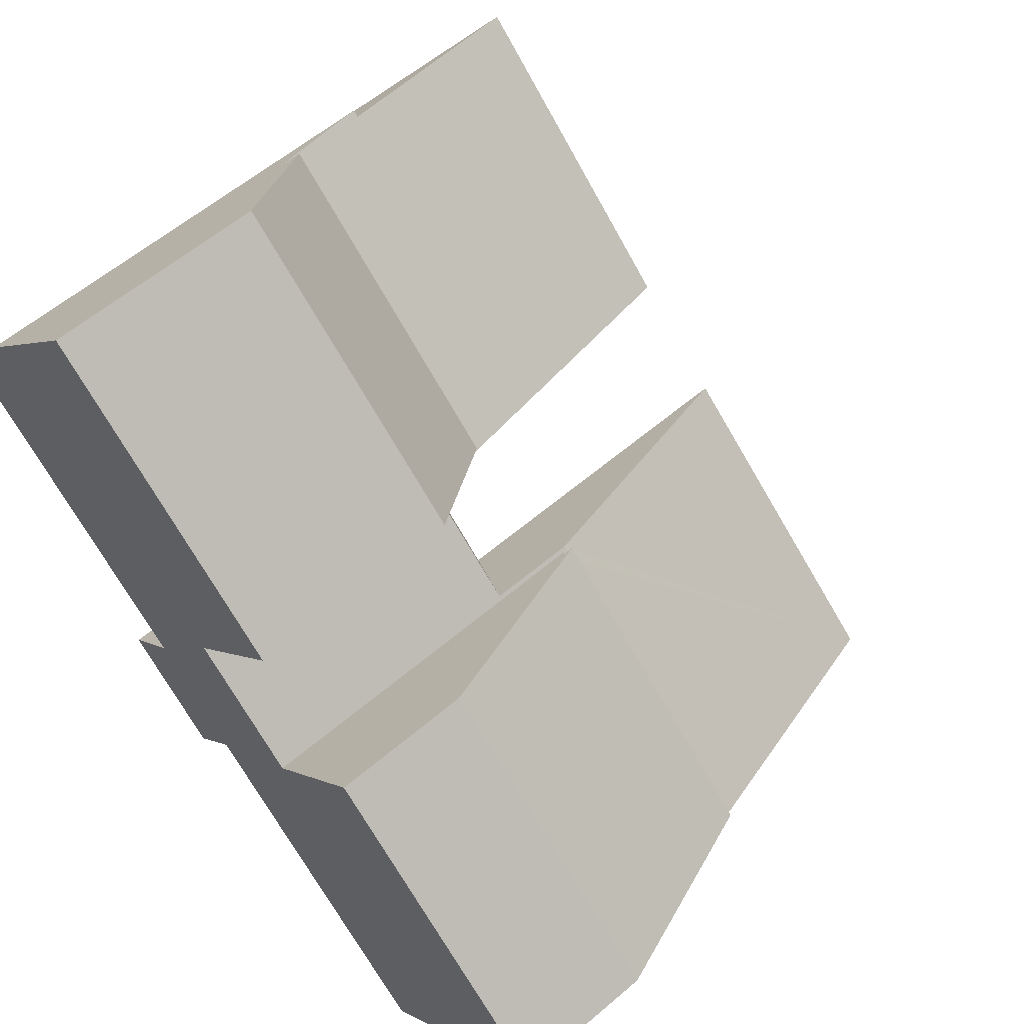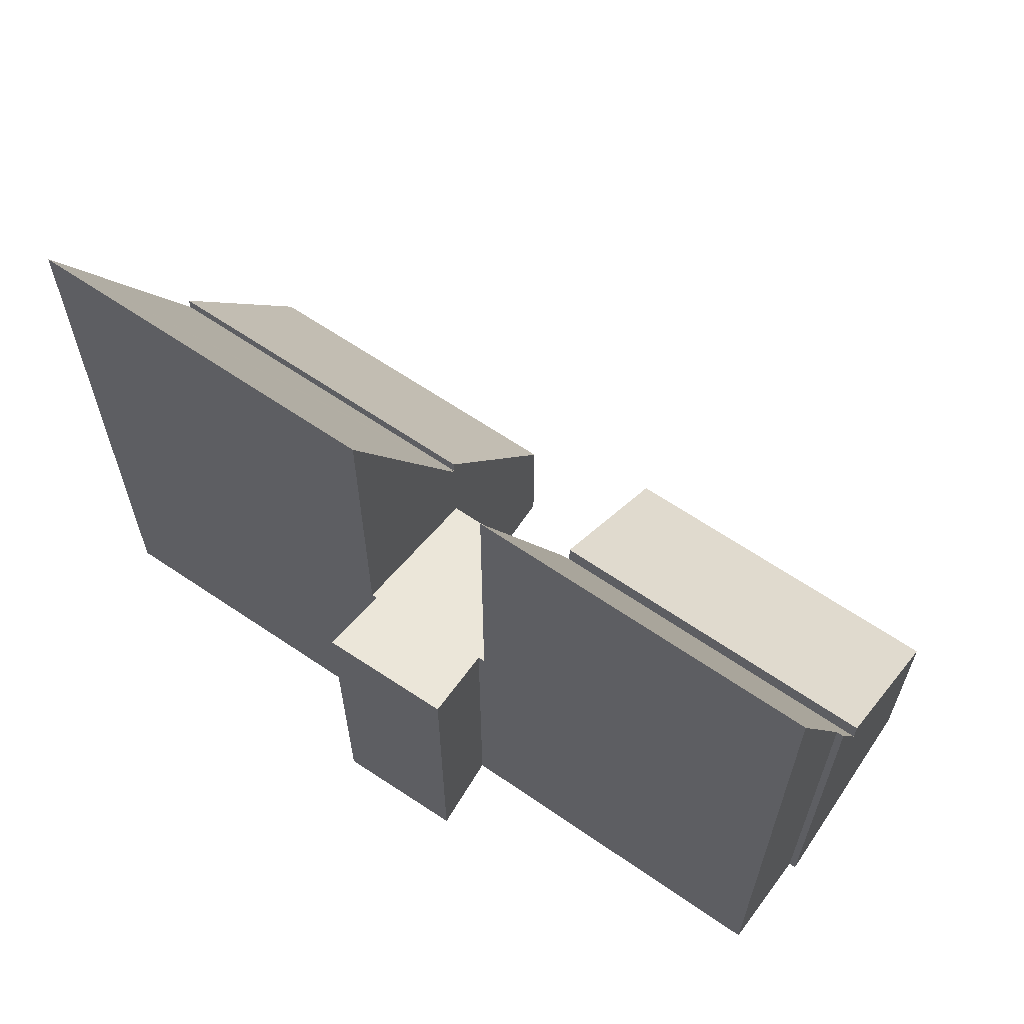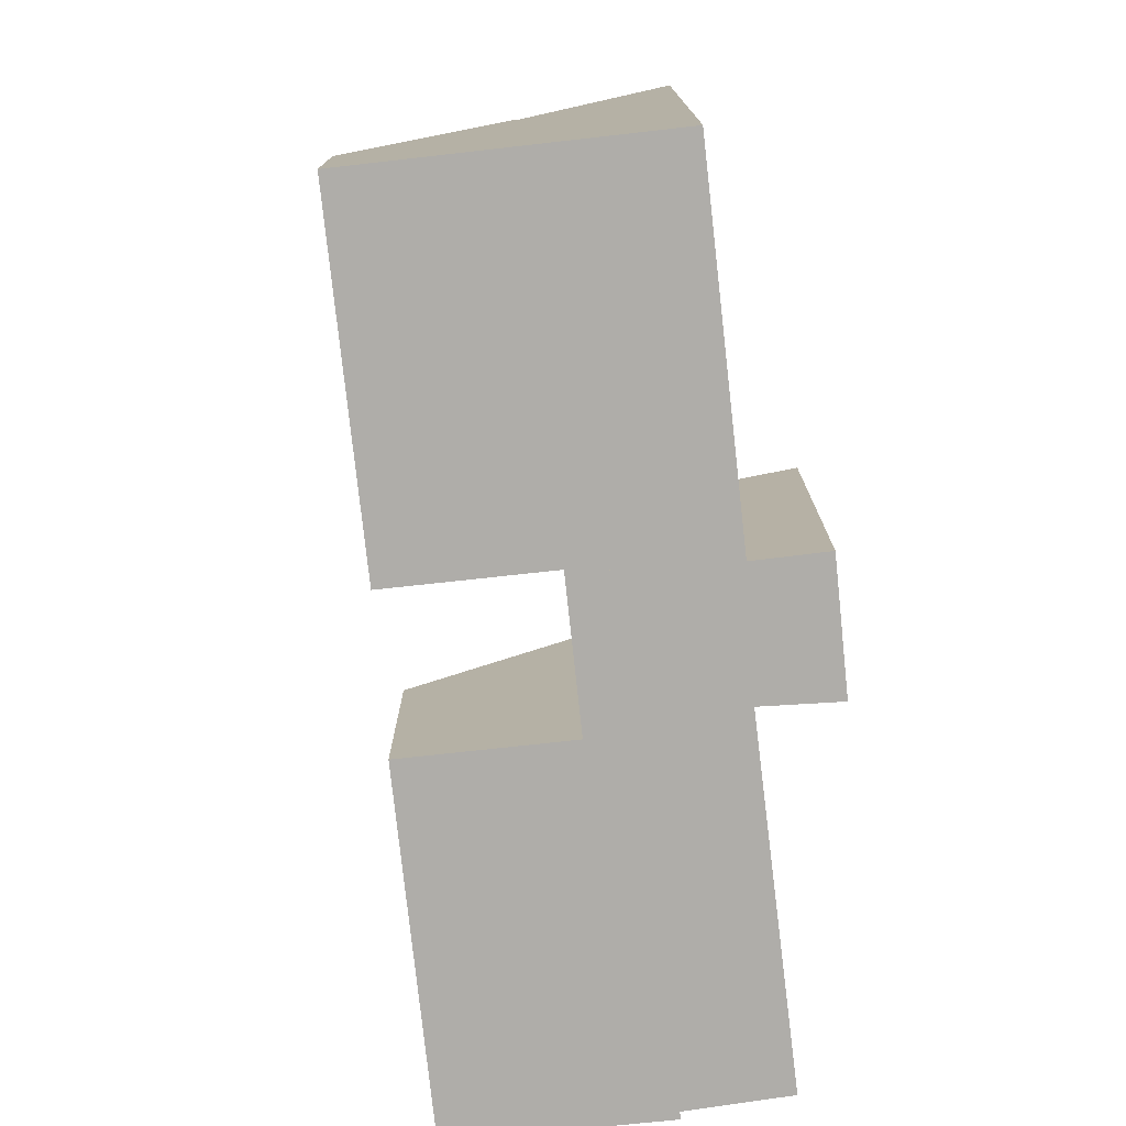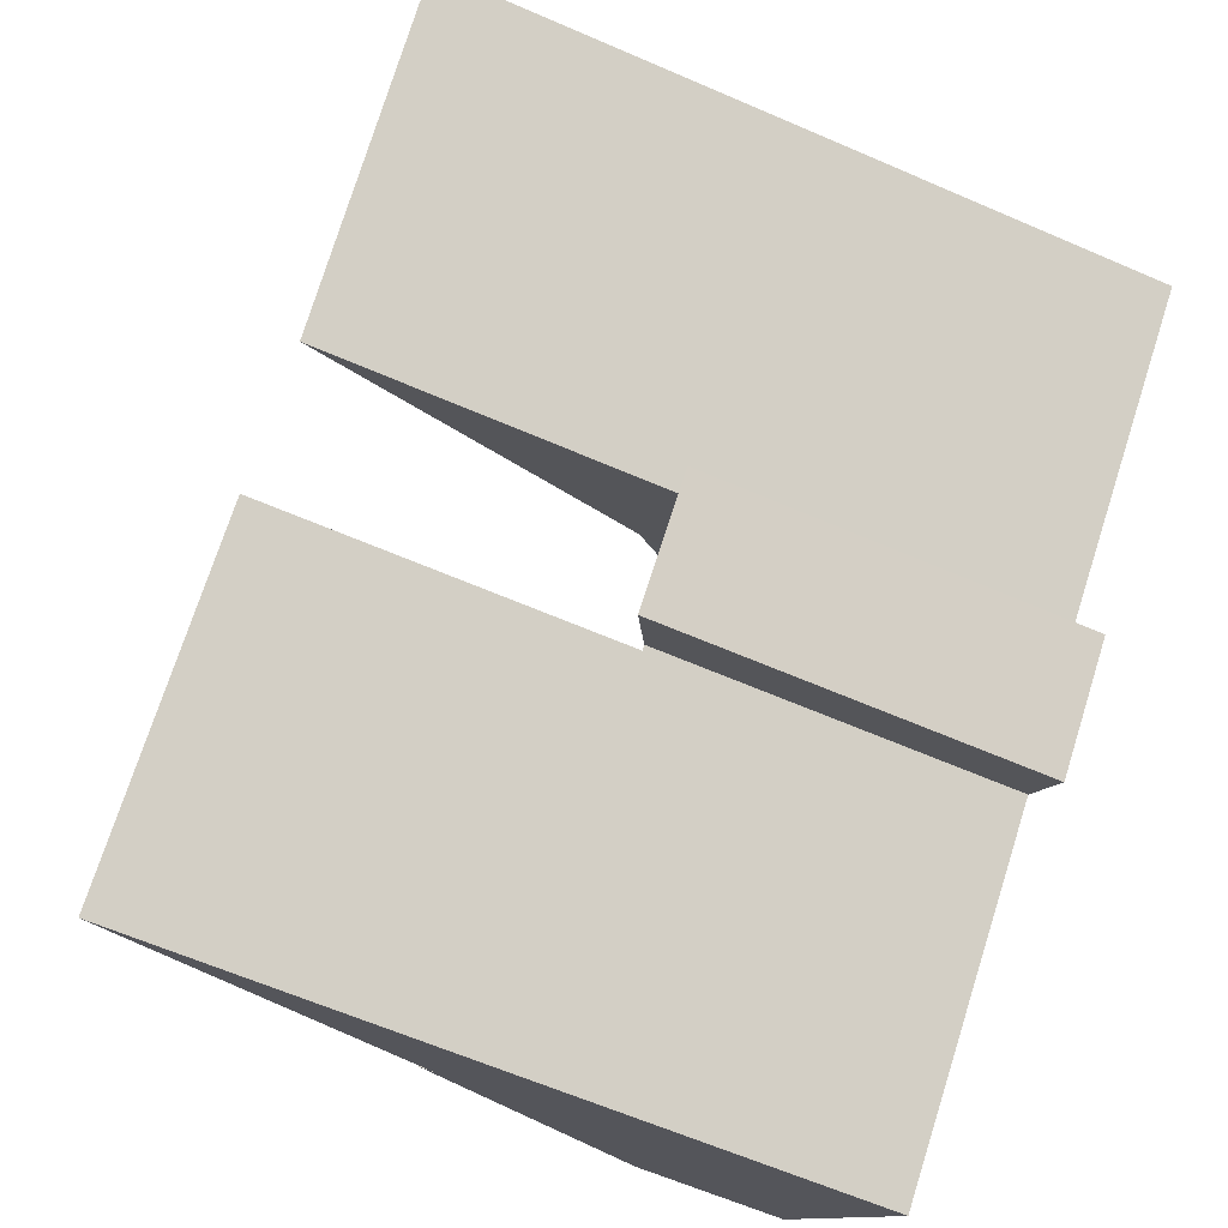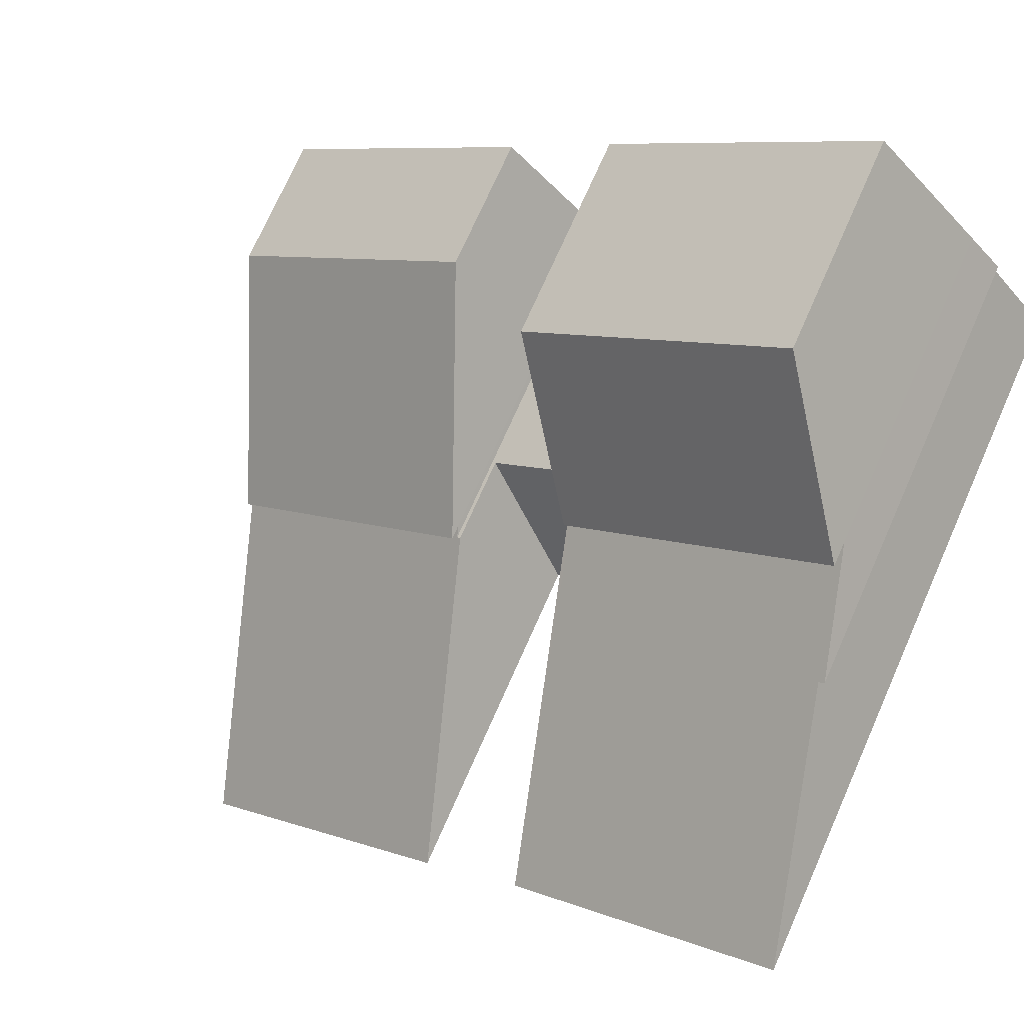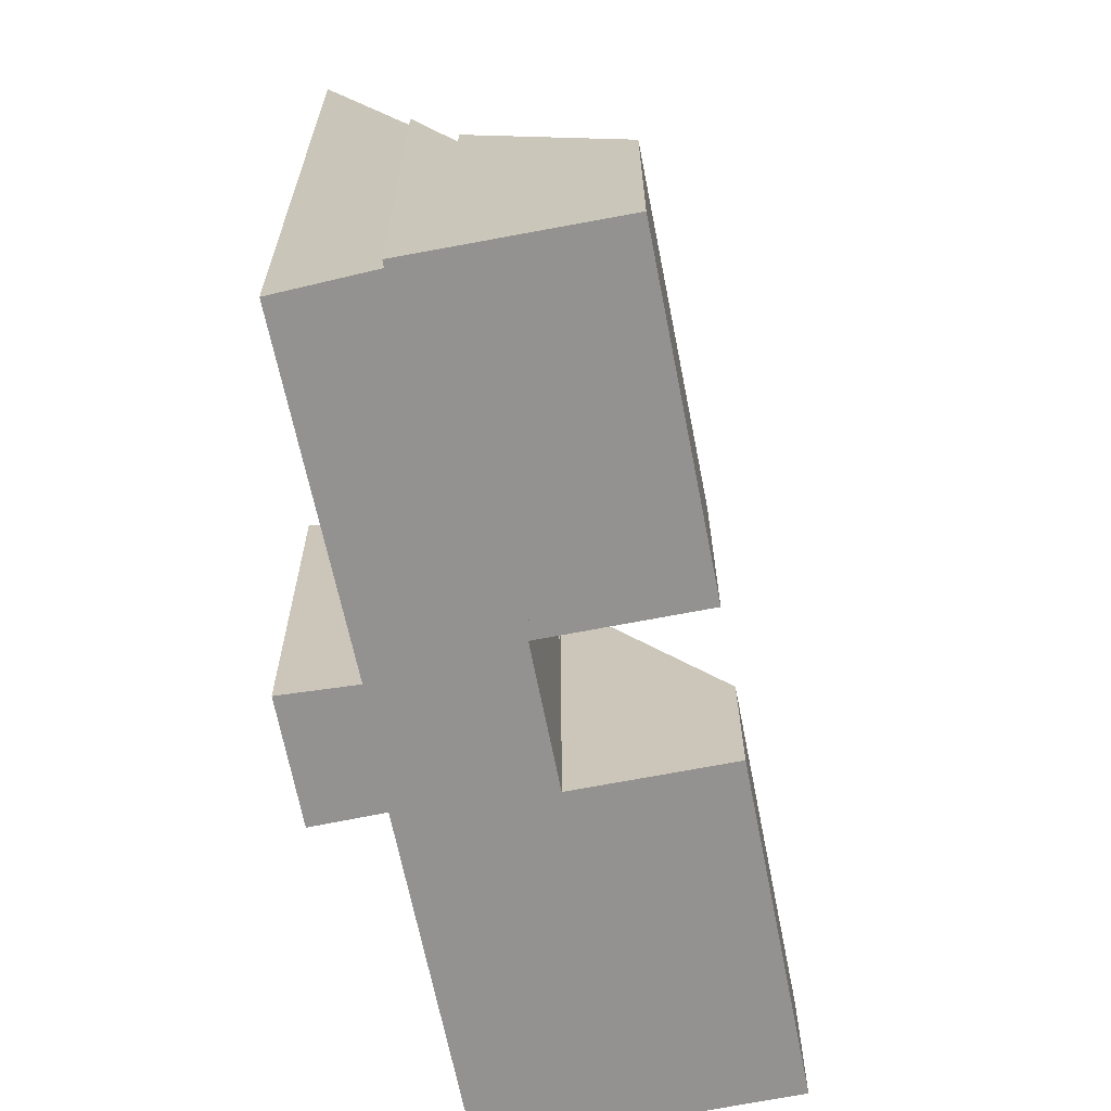
<metadata>
{"format":"obj","ext":"obj","renderer":"f3d","projection":"perspective","resolution":1024,"background":"white","views":[{"elev":58.0,"azim":48.4,"up":"+Z"},{"elev":65.5,"azim":-104.6,"up":"+Y"},{"elev":-77.4,"azim":137.6,"up":"+Y"},{"elev":-63.2,"azim":-113.7,"up":"+Z"},{"elev":73.0,"azim":-156.1,"up":"+Z"},{"elev":-66.5,"azim":-37.5,"up":"+Y"}]}
</metadata>
<code>
v  12.55 13.87 -11.04
v  9.348 7.399 -4.079
v  14.62 7.399 -8.666
v  9.276 7.623 -4.161
v  9.206 7.621 -4.099
v  7.219 13.83 -6.373
v  9.276 2.548e-16 -4.161
v  9.206 2.51e-16 -4.099
v  9.348 2.498e-16 -4.079
v  14.62 5.306e-16 -8.666
v  7.219 3.902e-16 -6.373
v  12.55 6.758e-16 -11.04
v  5.227 13.77 -4.484
v  7.071 6.77 -2.216
v  7.139 6.772 -2.276
v  1.853 6.556 2.444
v  7.13 6.556 -2.149
v  1.293 8.964 1.6
v  0 13.89 8.507e-16
v  1.184 8.962 1.696
v  0 0 0
v  1.293 -9.797e-17 1.6
v  1.184 -1.039e-16 1.696
v  1.853 -1.497e-16 2.444
v  5.227 2.746e-16 -4.484
v  7.13 1.316e-16 -2.149
v  7.139 1.394e-16 -2.276
v  7.071 1.357e-16 -2.216
v  4.238 7.468 -5.696
v  7.139 6.932 -6.303
v  6.176 7.479 -7.424
v  9.206 5.813 -4.099
v  7.219 6.932 -6.373
v  5.331 6.888 -4.573
v  7.139 5.806 -2.276
v  5.227 6.888 -4.484
v  4.238 3.488e-16 -5.696
v  5.331 2.8e-16 -4.573
v  7.139 3.859e-16 -6.303
v  6.176 4.546e-16 -7.424
v  14.62 7.669 -8.666
v  11.41 2.849 -1.746
v  16.63 2.886 -6.358
v  9.348 7.706 -4.079
v  11.41 1.069e-16 -1.746
v  16.63 3.893e-16 -6.358
v  7.13 7.037 -2.149
v  4.017 4.395 4.862
v  9.246 4.413 0.25
v  1.853 7.056 2.444
v  4.017 -2.977e-16 4.862
v  9.246 -1.531e-17 0.25
g defaultobject
f 1 2 3
f 2 1 4
f 4 1 5
f 5 1 6
f 5 7 4
f 7 5 8
f 9 3 2
f 3 9 10
f 7 2 4
f 2 7 9
f 11 5 6
f 5 11 8
f 3 12 1
f 12 3 10
f 12 6 1
f 6 12 11
f 9 12 10
f 12 9 7
f 12 7 8
f 12 8 11
f 13 14 15
f 14 16 17
f 16 14 13
f 16 13 18
f 18 13 19
f 20 16 18
f 21 18 19
f 18 21 22
f 23 16 20
f 16 23 24
f 22 20 18
f 20 22 23
f 13 21 19
f 21 13 25
f 24 17 16
f 17 24 26
f 14 27 15
f 27 14 28
f 17 28 14
f 28 17 26
f 15 25 13
f 25 15 27
f 27 28 25
f 25 22 21
f 22 25 24
f 24 25 28
f 24 28 26
f 24 23 22
f 29 30 31
f 30 32 33
f 32 30 29
f 32 29 34
f 32 34 35
f 35 34 36
f 37 34 29
f 34 37 38
f 25 35 36
f 35 25 27
f 38 36 34
f 36 38 25
f 11 30 33
f 30 11 39
f 40 29 31
f 29 40 37
f 35 8 32
f 8 35 27
f 32 11 33
f 11 32 8
f 30 40 31
f 40 30 39
f 25 8 27
f 8 25 38
f 40 38 37
f 38 40 39
f 38 39 8
f 11 8 39
f 41 42 43
f 42 41 44
f 9 42 44
f 42 9 45
f 42 46 43
f 46 42 45
f 43 10 41
f 10 43 46
f 41 9 44
f 9 41 10
f 10 45 9
f 45 10 46
f 47 48 49
f 48 47 50
f 24 48 50
f 48 24 51
f 48 52 49
f 52 48 51
f 49 26 47
f 26 49 52
f 47 24 50
f 24 47 26
f 26 51 24
f 51 26 52

</code>
